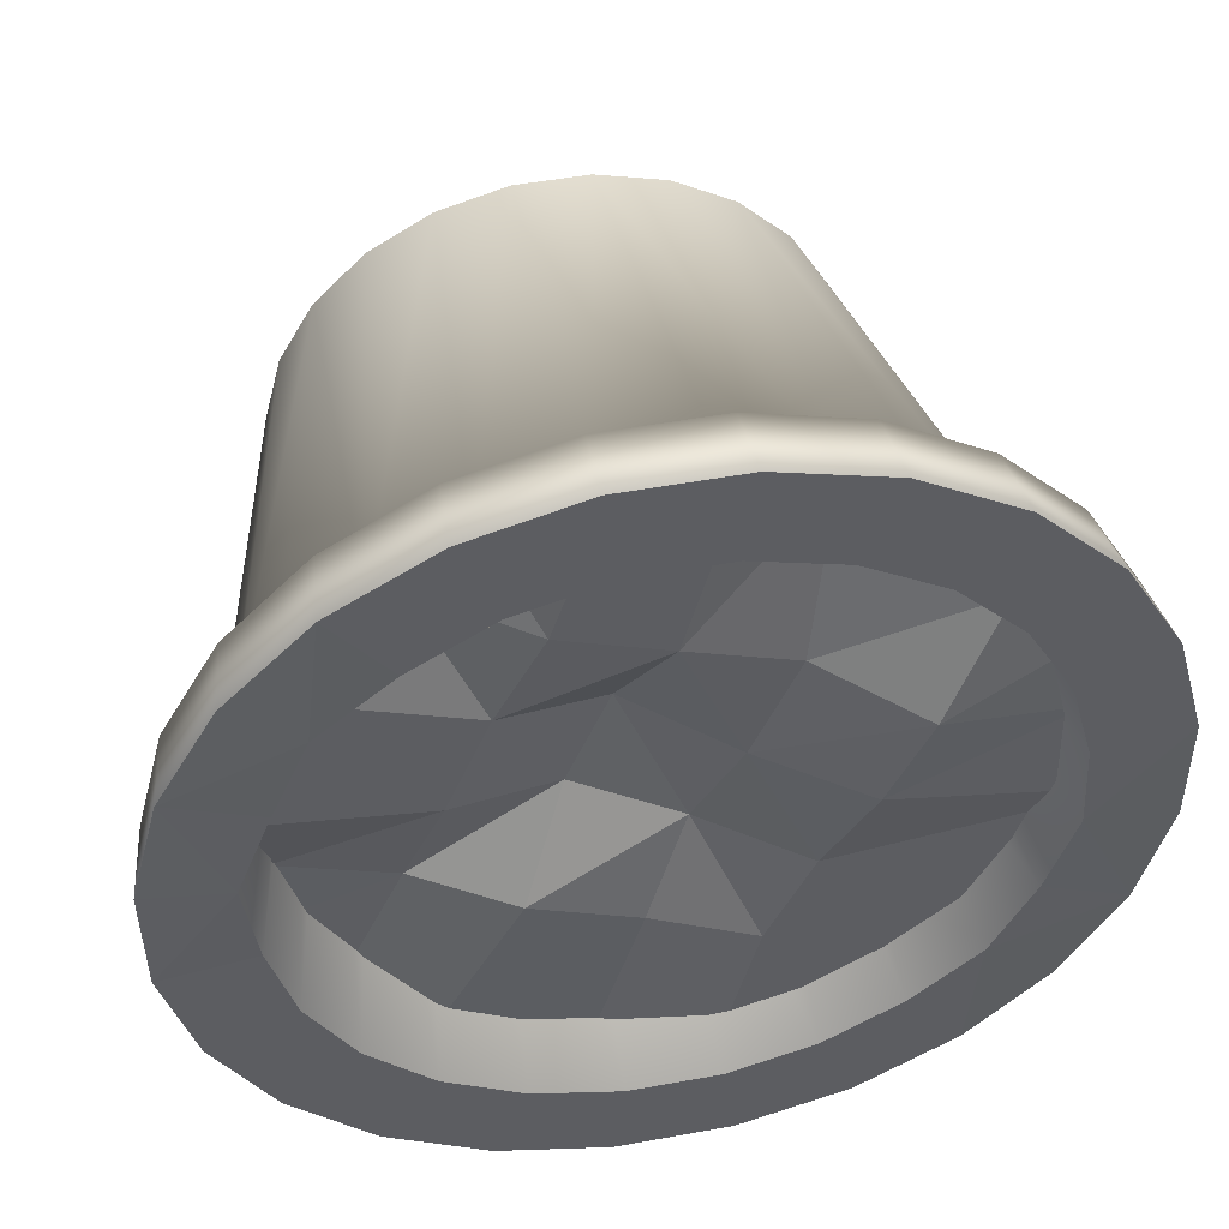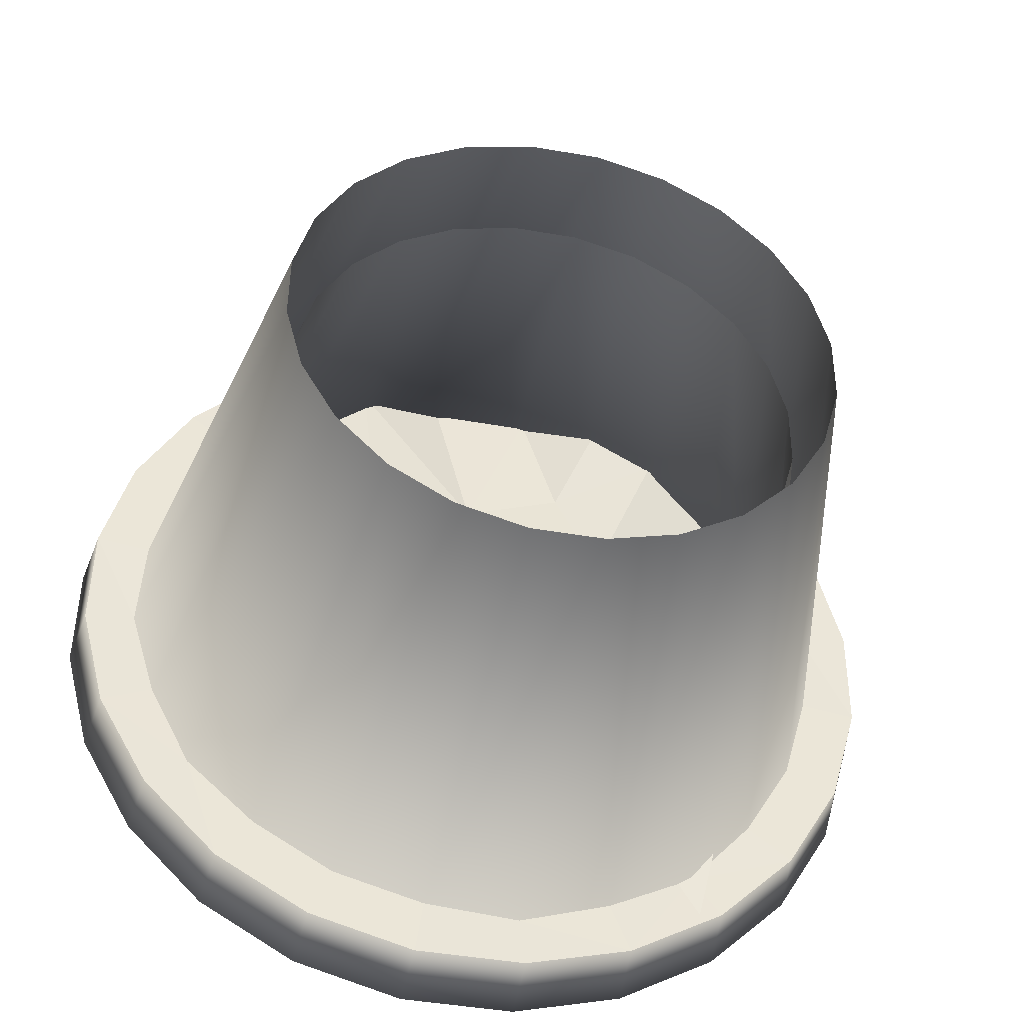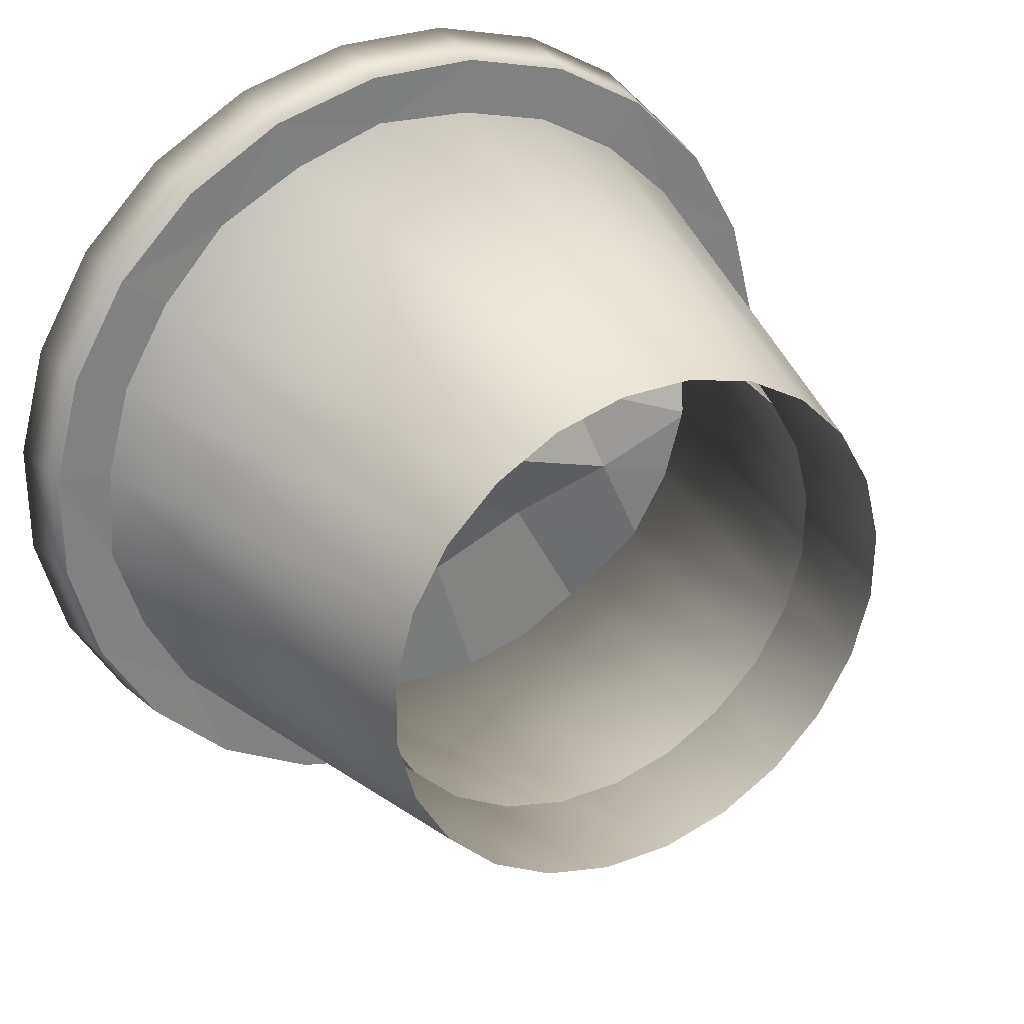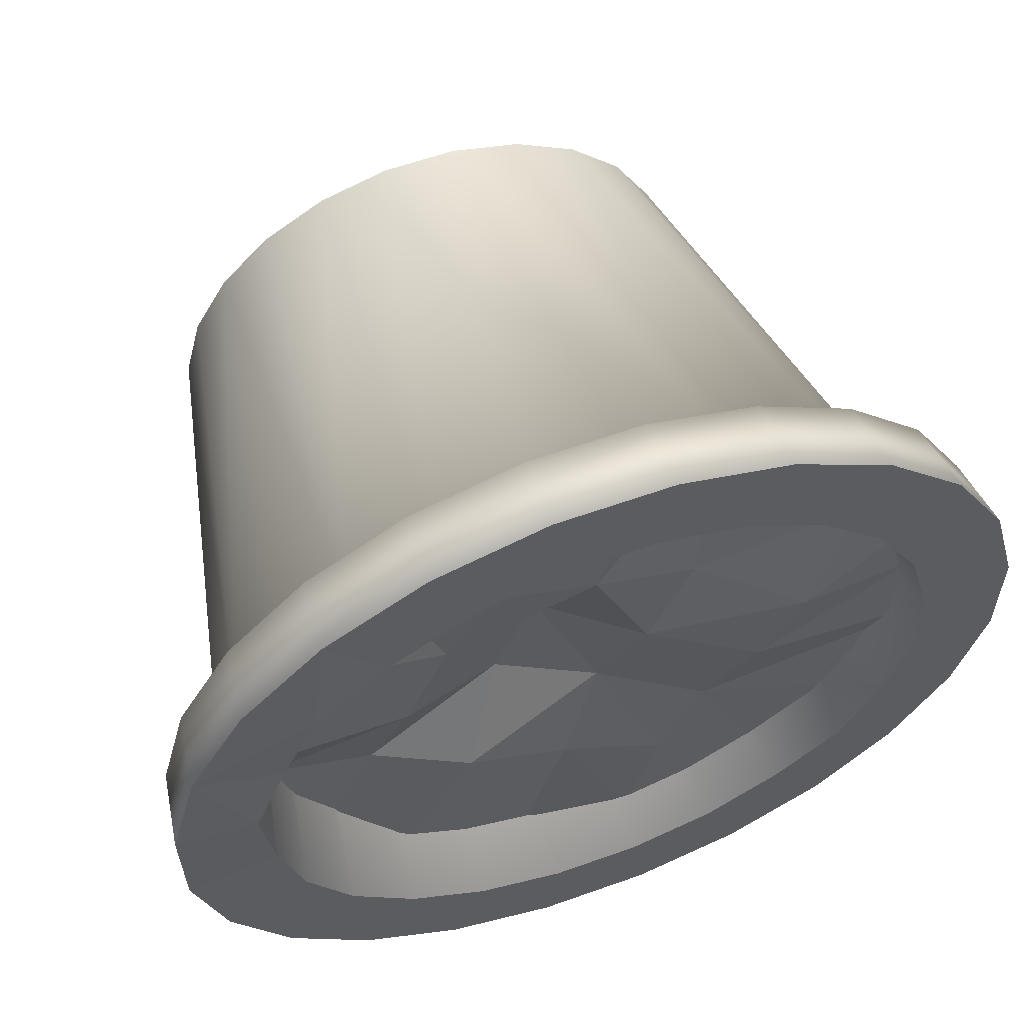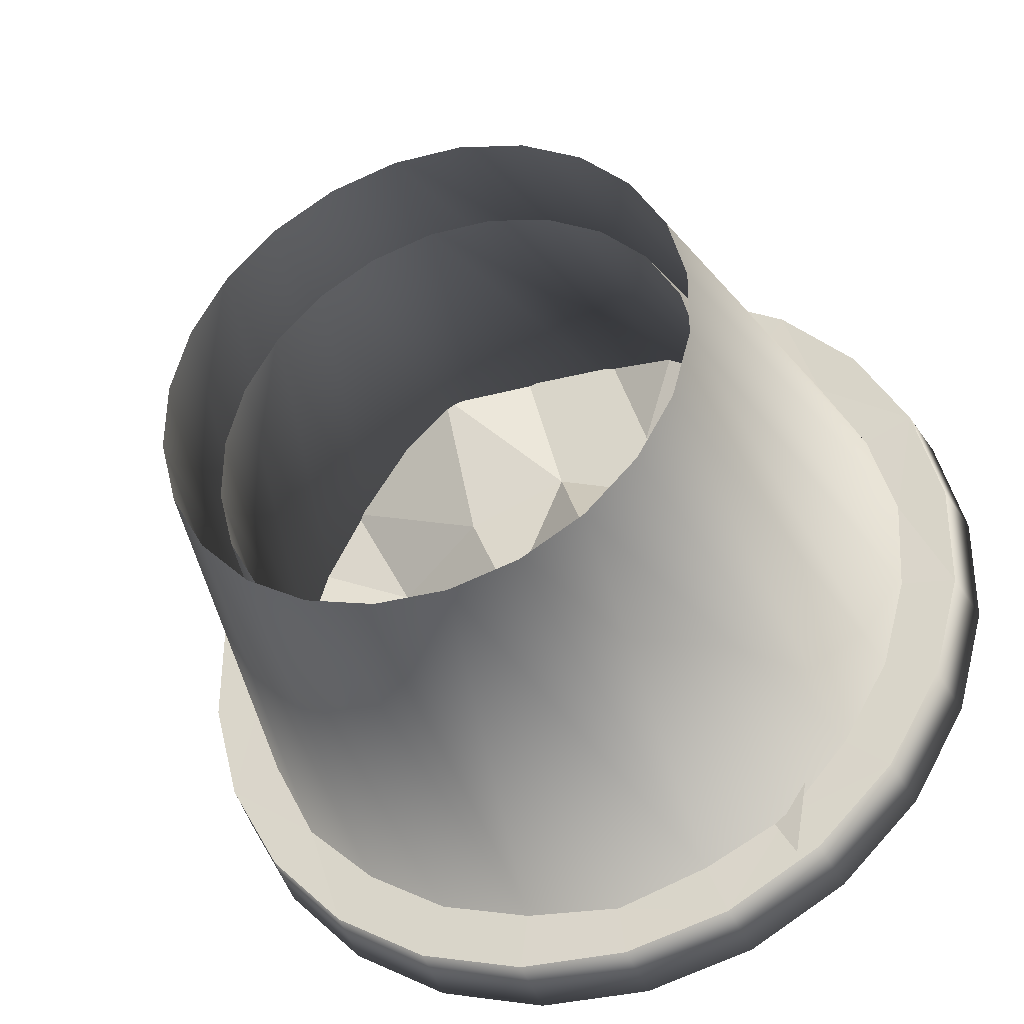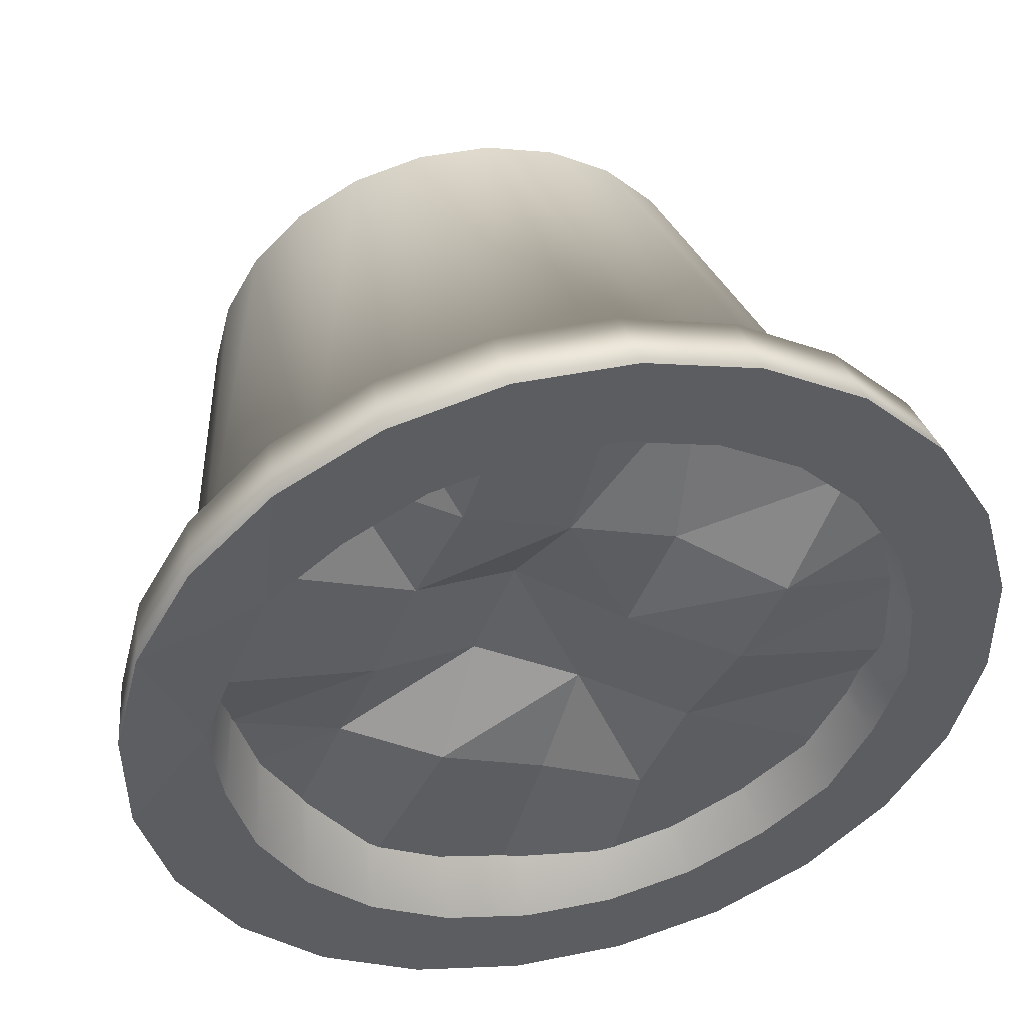
<metadata>
{"format":"obj","ext":"obj","renderer":"f3d","projection":"perspective","resolution":1024,"background":"white","views":[{"elev":48.6,"azim":168.8,"up":"+Z"},{"elev":-42.9,"azim":-11.3,"up":"+Z"},{"elev":30.9,"azim":-29.1,"up":"+Z"},{"elev":59.4,"azim":160.0,"up":"+Z"},{"elev":-35.1,"azim":19.6,"up":"+Z"},{"elev":45.8,"azim":167.3,"up":"+Z"}]}
</metadata>
<code>
o PlantPot.006_Cylinder.079
v 13.74 0.4251 11.03
v 13.71 0.6084 11.02
v 13.76 0.4251 11.01
v 13.73 0.6087 10.98
v 13.78 0.4251 10.99
v 13.75 0.6082 10.96
v 13.8 0.4251 10.97
v 13.79 0.6082 10.94
v 13.83 0.4251 10.97
v 13.83 0.6082 10.93
v 13.86 0.4251 10.97
v 13.86 0.6086 10.93
v 13.89 0.4251 10.97
v 13.9 0.6084 10.94
v 13.91 0.4251 10.99
v 13.94 0.6086 10.95
v 13.93 0.4251 11.01
v 13.96 0.6082 10.98
v 13.95 0.4251 11.03
v 13.98 0.6082 11.02
v 13.95 0.4251 11.06
v 13.99 0.6082 11.05
v 13.95 0.4251 11.09
v 13.99 0.6087 11.09
v 13.95 0.4251 11.12
v 13.98 0.6084 11.13
v 13.93 0.4251 11.14
v 13.96 0.6087 11.16
v 13.91 0.4251 11.16
v 13.94 0.6082 11.19
v 13.89 0.4251 11.17
v 13.9 0.6082 11.21
v 13.86 0.4251 11.18
v 13.87 0.6082 11.22
v 13.83 0.4251 11.18
v 13.83 0.6087 11.22
v 13.8 0.4251 11.18
v 13.79 0.6084 11.21
v 13.78 0.4251 11.16
v 13.76 0.6087 11.19
v 13.76 0.4251 11.14
v 13.73 0.6082 11.17
v 13.75 0.4251 11.12
v 13.71 0.6082 11.13
v 13.74 0.4251 11.09
v 13.7 0.6082 11.1
v 13.74 0.4251 11.06
v 13.7 0.6087 11.06
v 13.71 0.6082 10.97
v 13.69 0.6082 11.01
v 13.74 0.6082 10.94
v 13.78 0.6082 10.92
v 13.82 0.6082 10.91
v 13.87 0.6082 10.91
v 13.91 0.6082 10.92
v 13.95 0.6082 10.94
v 13.98 0.6082 10.97
v 14 0.6082 11.01
v 14.01 0.6082 11.05
v 14.01 0.6082 11.1
v 14 0.6082 11.14
v 13.98 0.6082 11.18
v 13.95 0.6082 11.21
v 13.91 0.6082 11.23
v 13.87 0.6082 11.24
v 13.82 0.6082 11.24
v 13.78 0.6082 11.23
v 13.74 0.6082 11.21
v 13.71 0.6082 11.18
v 13.69 0.6082 11.14
v 13.68 0.6082 11.1
v 13.68 0.6082 11.05
v 13.73 0.6375 10.99
v 13.72 0.6372 11.02
v 13.76 0.6372 10.97
v 13.79 0.6372 10.95
v 13.83 0.6372 10.94
v 13.86 0.6372 10.94
v 13.9 0.6372 10.95
v 13.93 0.6372 10.96
v 13.95 0.6372 10.99
v 13.97 0.6372 11.02
v 13.98 0.6372 11.06
v 13.99 0.638 11.09
v 13.97 0.6372 11.13
v 13.96 0.638 11.16
v 13.93 0.6372 11.18
v 13.9 0.6372 11.2
v 13.86 0.6372 11.21
v 13.83 0.6372 11.21
v 13.79 0.6372 11.2
v 13.76 0.6372 11.19
v 13.74 0.6372 11.16
v 13.72 0.6372 11.13
v 13.71 0.6372 11.09
v 13.71 0.6375 11.06
v 13.71 0.6372 10.97
v 13.68 0.6372 11.01
v 13.74 0.6372 10.94
v 13.78 0.6372 10.91
v 13.82 0.6372 10.9
v 13.87 0.6372 10.9
v 13.91 0.6372 10.91
v 13.95 0.6372 10.94
v 13.98 0.6372 10.97
v 14.01 0.6372 11.01
v 14.02 0.6372 11.05
v 14.02 0.6372 11.1
v 14.01 0.6372 11.14
v 13.99 0.6372 11.18
v 13.95 0.6372 11.21
v 13.91 0.6372 11.24
v 13.87 0.6372 11.25
v 13.82 0.6372 11.25
v 13.78 0.6372 11.24
v 13.74 0.6372 11.21
v 13.71 0.6372 11.18
v 13.68 0.6372 11.14
v 13.67 0.6372 11.1
v 13.67 0.6372 11.05
v 13.76 0.4642 11.01
v 13.75 0.4642 11.04
v 13.78 0.4642 10.99
v 13.81 0.4642 10.98
v 13.83 0.4642 10.97
v 13.86 0.4642 10.97
v 13.88 0.4642 10.98
v 13.91 0.4642 10.99
v 13.93 0.4642 11.01
v 13.94 0.4642 11.04
v 13.95 0.4642 11.06
v 13.95 0.4642 11.09
v 13.94 0.4642 11.11
v 13.93 0.4642 11.14
v 13.91 0.4642 11.16
v 13.89 0.4642 11.17
v 13.86 0.4642 11.18
v 13.83 0.4642 11.18
v 13.81 0.4642 11.17
v 13.78 0.4642 11.16
v 13.77 0.4642 11.14
v 13.75 0.4642 11.11
v 13.74 0.4642 11.09
v 13.74 0.4642 11.06
v 13.9 0.6 11.2
v 13.98 0.6 11.02
v 13.7 0.6202 11.14
v 13.78 0.6153 10.93
v 13.74 0.6202 11.16
v 13.79 0.5969 11.2
v 13.82 0.6125 11.22
v 13.87 0.6125 11.21
v 13.93 0.6004 11.18
v 13.99 0.6206 11.17
v 14.01 0.6206 11.11
v 13.98 0.6004 11.05
v 13.95 0.6004 11
v 13.94 0.6088 10.93
v 13.88 0.6088 10.91
v 13.82 0.6153 10.94
v 13.76 0.6153 10.97
v 13.7 0.6166 10.98
v 13.68 0.6166 11.04
v 13.7 0.6202 11.1
v 13.88 0.6125 11.16
v 13.84 0.6125 11.15
v 13.8 0.61 11.13
v 13.76 0.6298 11.11
v 13.9 0.6084 11.12
v 13.86 0.5902 11.1
v 13.82 0.61 11.09
v 13.77 0.6252 11.07
v 13.92 0.6084 11.08
v 13.87 0.5902 11.06
v 13.83 0.6004 11.05
v 13.79 0.6155 11.03
v 13.93 0.6004 11.04
v 13.89 0.6098 11.02
v 13.85 0.6098 11
v 13.81 0.6153 10.99
f 8 53 10
f 20 57 58
f 28 63 30
f 40 67 68
f 48 50 2
f 4 51 6
f 16 55 56
f 24 61 26
f 36 65 66
f 44 71 46
f 12 53 54
f 22 58 59
f 32 63 64
f 40 69 42
f 6 52 8
f 16 57 18
f 4 50 49
f 28 61 62
f 36 67 38
f 48 71 72
f 12 55 14
f 24 59 60
f 34 64 65
f 42 70 44
f 73 98 74
f 73 99 97
f 76 99 75
f 76 101 100
f 77 102 101
f 78 103 102
f 80 103 79
f 80 105 104
f 82 105 81
f 82 107 106
f 84 107 83
f 84 109 108
f 86 109 85
f 86 111 110
f 88 111 87
f 89 112 88
f 90 113 89
f 90 115 114
f 92 115 91
f 92 117 116
f 94 117 93
f 95 118 94
f 96 119 95
f 96 98 120
f 180 148 161
f 168 147 149
f 172 164 168
f 176 163 172
f 176 161 162
f 145 165 152
f 152 166 151
f 166 150 151
f 167 149 150
f 153 169 165
f 169 166 165
f 166 171 167
f 171 168 167
f 155 169 154
f 173 170 169
f 170 175 171
f 171 176 172
f 156 173 155
f 177 174 173
f 178 175 174
f 175 180 176
f 146 177 156
f 157 178 177
f 158 179 178
f 179 160 180
f 8 52 53
f 20 18 57
f 28 62 63
f 40 38 67
f 48 72 50
f 4 49 51
f 16 14 55
f 24 60 61
f 36 34 65
f 44 70 71
f 12 10 53
f 22 20 58
f 32 30 63
f 40 68 69
f 6 51 52
f 16 56 57
f 4 2 50
f 28 26 61
f 36 66 67
f 48 46 71
f 12 54 55
f 24 22 59
f 34 32 64
f 42 69 70
f 73 97 98
f 73 75 99
f 76 100 99
f 76 77 101
f 77 78 102
f 78 79 103
f 80 104 103
f 80 81 105
f 82 106 105
f 82 83 107
f 84 108 107
f 84 85 109
f 86 110 109
f 86 87 111
f 88 112 111
f 89 113 112
f 90 114 113
f 90 91 115
f 92 116 115
f 92 93 117
f 94 118 117
f 95 119 118
f 96 120 119
f 96 74 98
f 180 160 148
f 168 164 147
f 172 163 164
f 176 162 163
f 176 180 161
f 145 153 165
f 152 165 166
f 166 167 150
f 167 168 149
f 153 154 169
f 169 170 166
f 166 170 171
f 171 172 168
f 155 173 169
f 173 174 170
f 170 174 175
f 171 175 176
f 156 177 173
f 177 178 174
f 178 179 175
f 175 179 180
f 146 157 177
f 157 158 178
f 158 159 179
f 179 159 160
f 2 3 1
f 3 6 5
f 5 8 7
f 7 10 9
f 10 11 9
f 11 14 13
f 14 15 13
f 15 18 17
f 18 19 17
f 20 21 19
f 22 23 21
f 23 26 25
f 26 27 25
f 27 30 29
f 30 31 29
f 32 33 31
f 34 35 33
f 35 38 37
f 38 39 37
f 39 42 41
f 41 44 43
f 43 46 45
f 46 47 45
f 47 2 1
f 69 118 70
f 85 134 86
f 63 110 111
f 56 103 104
f 70 119 71
f 64 111 112
f 57 104 105
f 71 120 72
f 50 97 49
f 65 112 113
f 58 105 106
f 72 98 50
f 49 99 51
f 66 113 114
f 59 106 107
f 51 100 52
f 67 114 115
f 60 107 108
f 52 101 53
f 67 116 68
f 61 108 109
f 53 102 54
f 68 117 69
f 62 109 110
f 54 103 55
f 78 127 79
f 94 141 142
f 87 134 135
f 79 128 80
f 95 142 143
f 87 136 88
f 80 129 81
f 95 144 96
f 74 121 73
f 88 137 89
f 81 130 82
f 74 144 122
f 75 121 123
f 89 138 90
f 82 131 83
f 76 123 124
f 91 138 139
f 83 132 84
f 76 125 77
f 91 140 92
f 85 132 133
f 78 125 126
f 93 140 141
f 2 4 3
f 3 4 6
f 5 6 8
f 7 8 10
f 10 12 11
f 11 12 14
f 14 16 15
f 15 16 18
f 18 20 19
f 20 22 21
f 22 24 23
f 23 24 26
f 26 28 27
f 27 28 30
f 30 32 31
f 32 34 33
f 34 36 35
f 35 36 38
f 38 40 39
f 39 40 42
f 41 42 44
f 43 44 46
f 46 48 47
f 47 48 2
f 69 117 118
f 85 133 134
f 63 62 110
f 56 55 103
f 70 118 119
f 64 63 111
f 57 56 104
f 71 119 120
f 50 98 97
f 65 64 112
f 58 57 105
f 72 120 98
f 49 97 99
f 66 65 113
f 59 58 106
f 51 99 100
f 67 66 114
f 60 59 107
f 52 100 101
f 67 115 116
f 61 60 108
f 53 101 102
f 68 116 117
f 62 61 109
f 54 102 103
f 78 126 127
f 94 93 141
f 87 86 134
f 79 127 128
f 95 94 142
f 87 135 136
f 80 128 129
f 95 143 144
f 74 122 121
f 88 136 137
f 81 129 130
f 74 96 144
f 75 73 121
f 89 137 138
f 82 130 131
f 76 75 123
f 91 90 138
f 83 131 132
f 76 124 125
f 91 139 140
f 85 84 132
f 78 77 125
f 93 92 140

</code>
